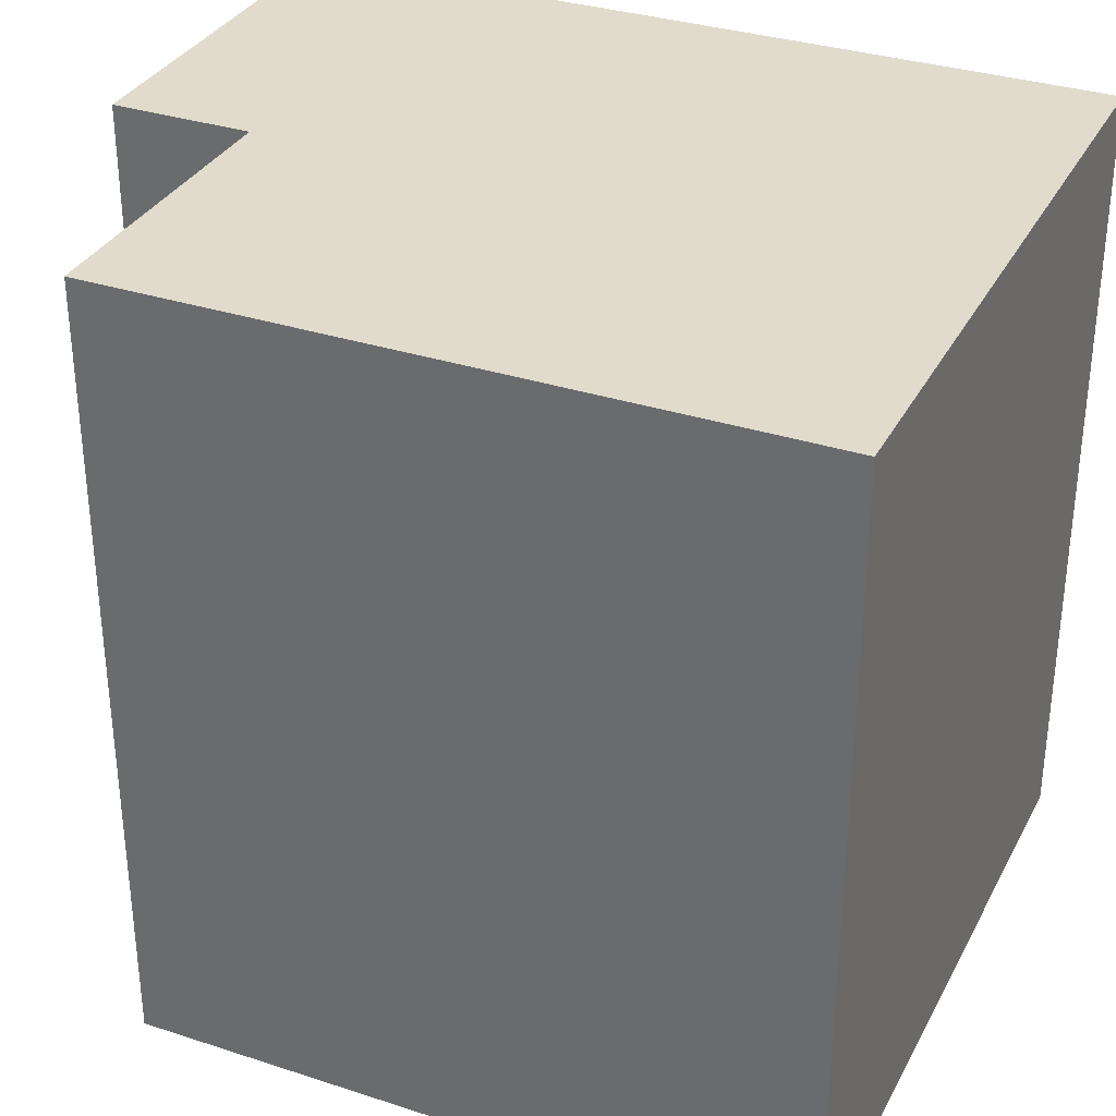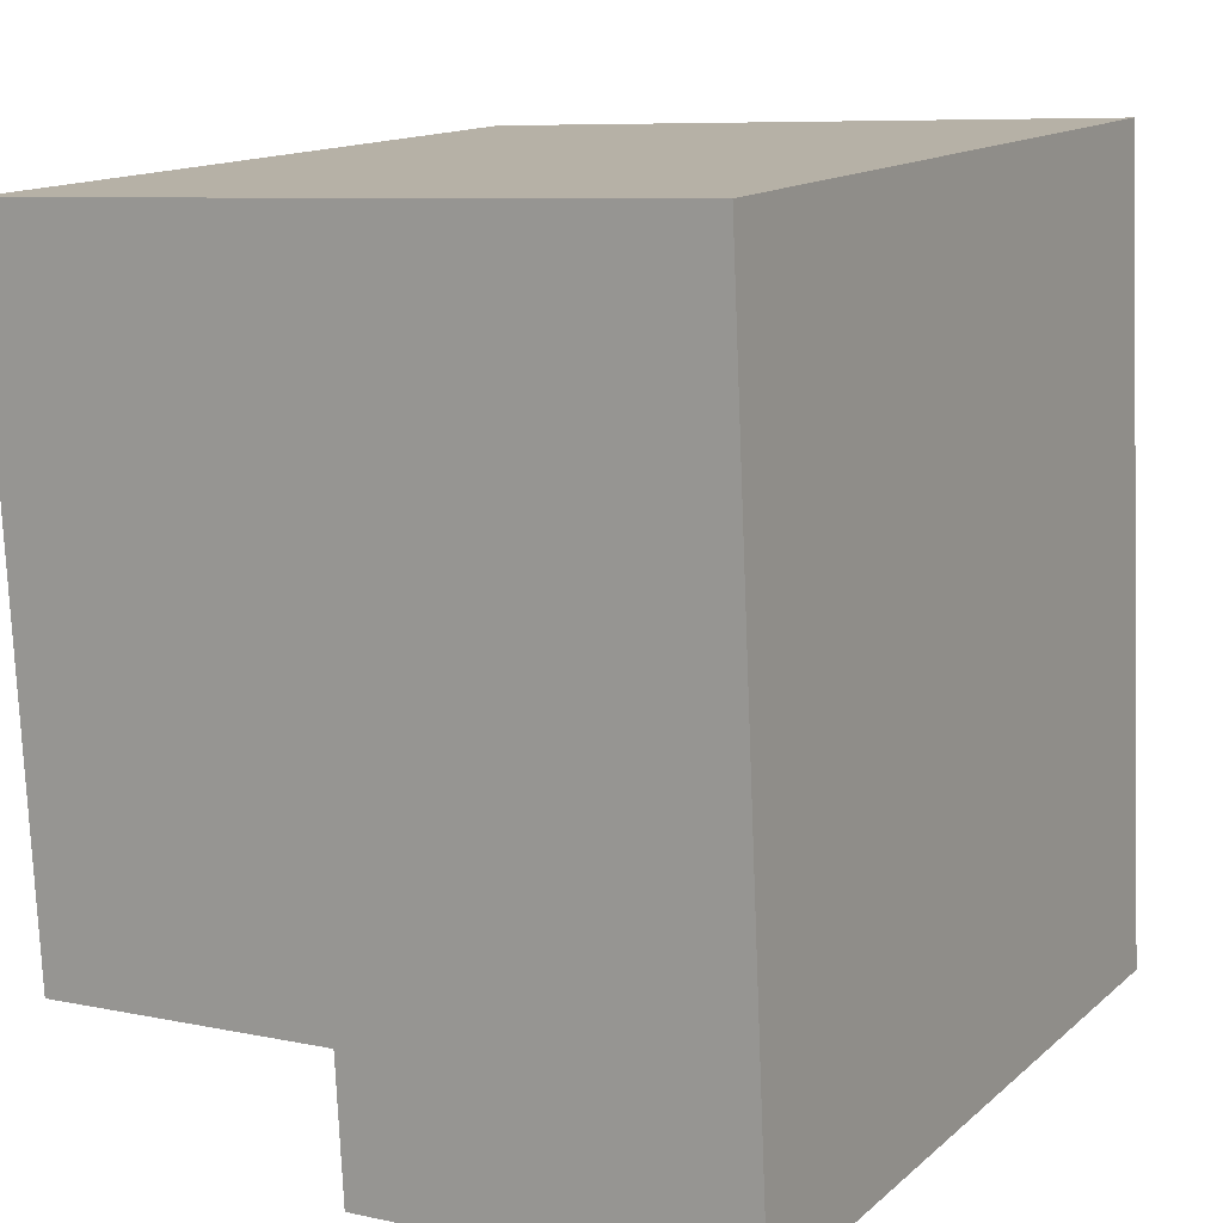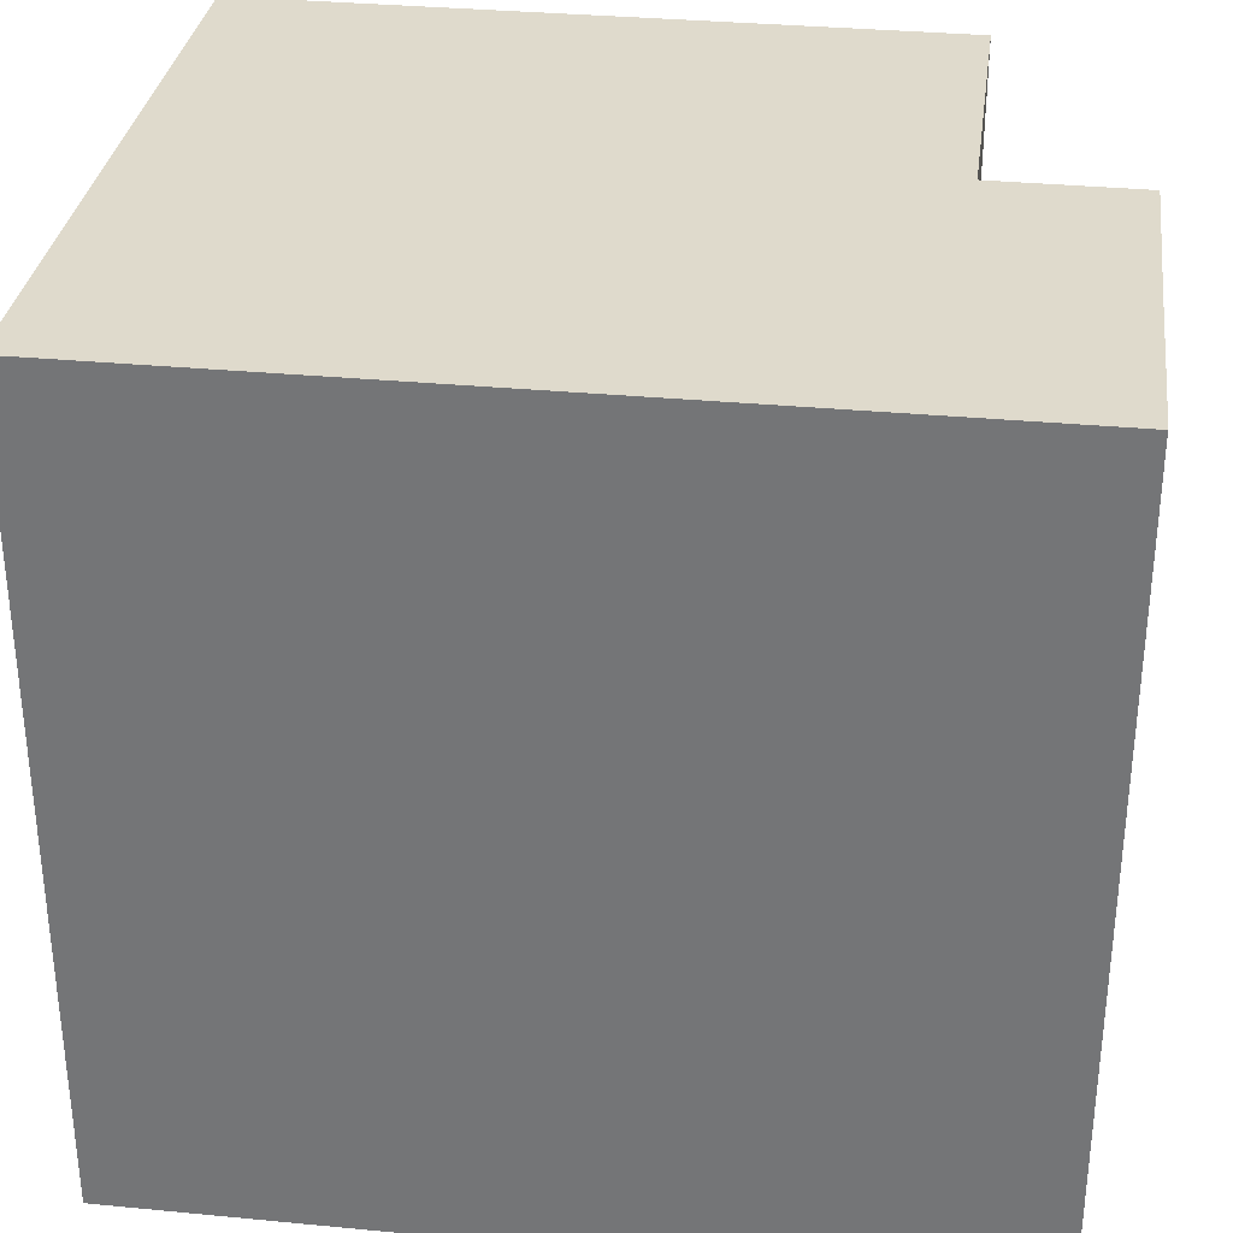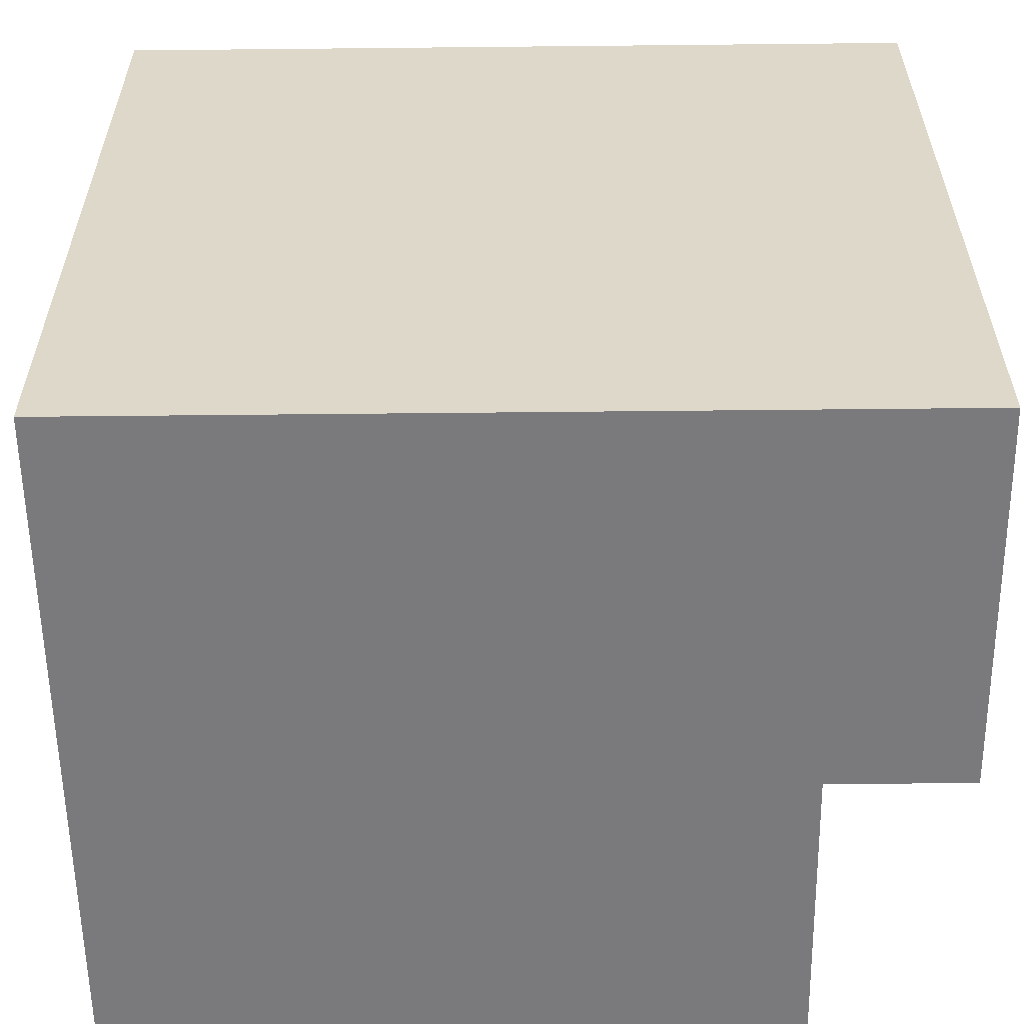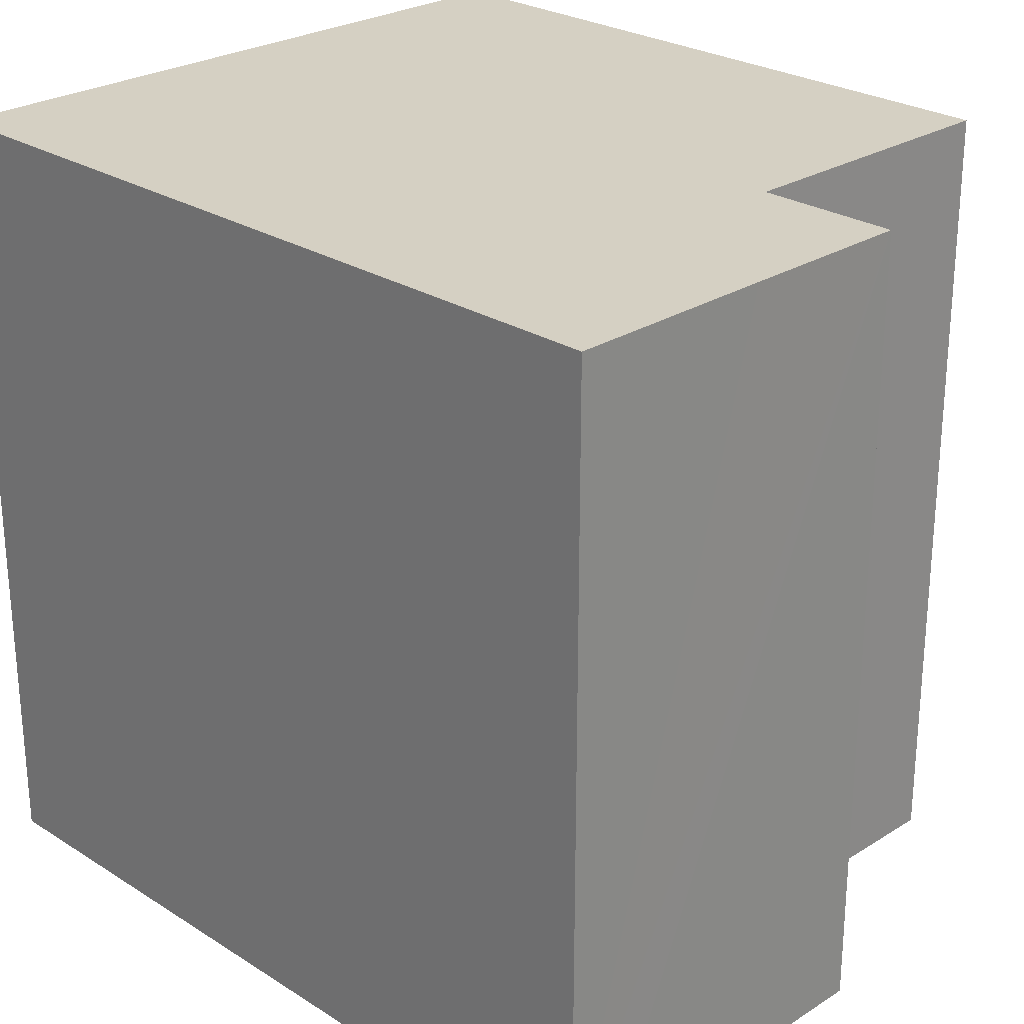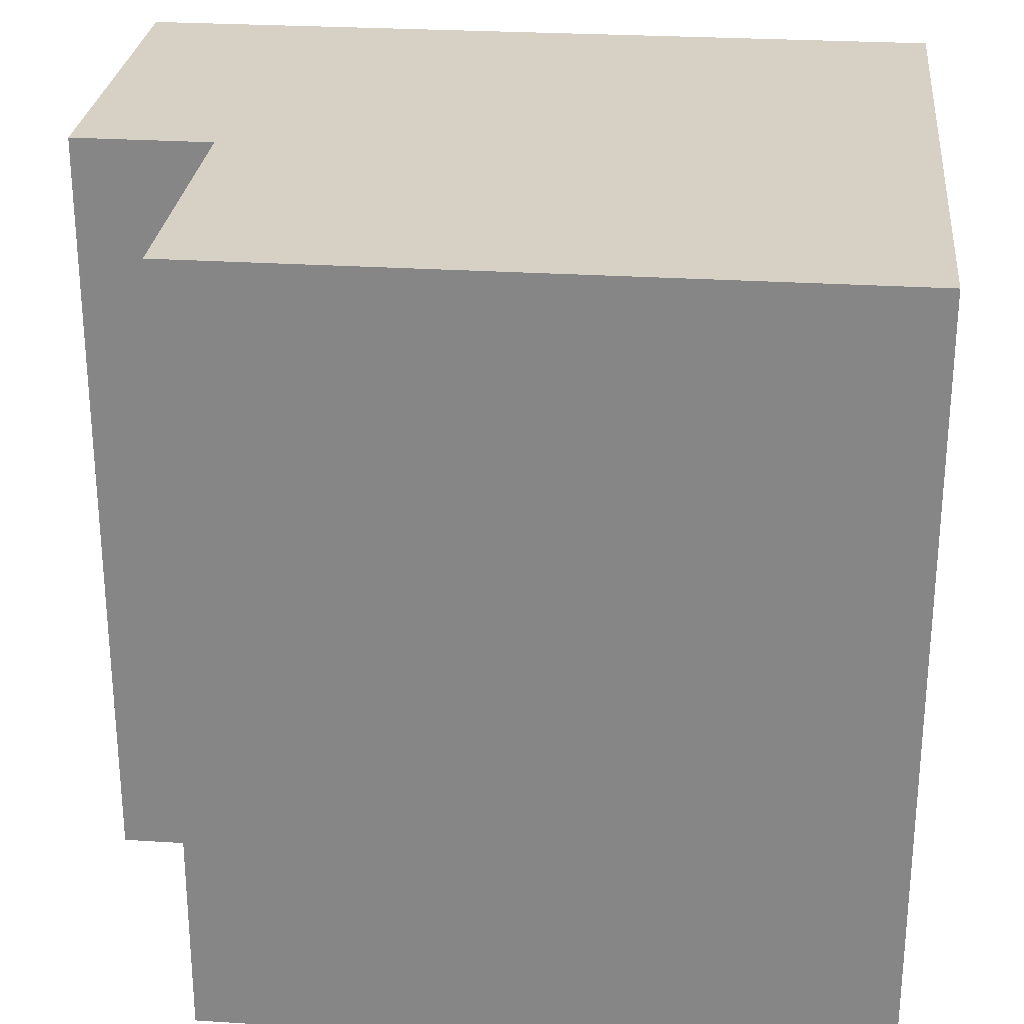
<metadata>
{"format":"obj","ext":"obj","renderer":"f3d","projection":"perspective","resolution":1024,"background":"white","views":[{"elev":33.2,"azim":-68.7,"up":"+Y"},{"elev":14.0,"azim":29.7,"up":"+Z"},{"elev":32.4,"azim":94.9,"up":"+Y"},{"elev":-58.2,"azim":87.9,"up":"+Y"},{"elev":26.0,"azim":132.3,"up":"+Y"},{"elev":27.0,"azim":-87.2,"up":"+Y"}]}
</metadata>
<code>
v  7.99 9.29 0.411
v  0.393 9.29 -7.904
v  0 9.29 5.688e-16
v  3.879 9.29 -7.729
v  3.961 9.29 -9.335
v  3.962 9.29 -9.364
v  5.999 9.29 -9.267
v  6.154 9.29 -9.26
v  7.863 9.29 -9.185
v  7.987 9.29 -9.179
v  8.442 9.29 -9.157
v  3.962 5.734e-16 -9.364
v  3.879 4.733e-16 -7.729
v  3.961 5.716e-16 -9.335
v  0.393 4.84e-16 -7.904
v  0 0 0
v  8.442 5.607e-16 -9.157
v  7.863 5.624e-16 -9.185
v  7.987 5.621e-16 -9.179
v  6.154 5.67e-16 -9.26
v  5.999 5.674e-16 -9.267
v  7.99 -2.517e-17 0.411
g defaultobject
f 1 2 3
f 2 1 4
f 4 1 5
f 5 1 6
f 6 1 7
f 7 1 8
f 8 1 9
f 9 1 10
f 10 1 11
f 12 5 6
f 5 12 4
f 4 12 13
f 13 12 14
f 15 3 2
f 3 15 16
f 13 2 4
f 2 13 15
f 17 10 11
f 10 17 9
f 9 17 8
f 8 17 7
f 7 17 6
f 6 17 18
f 6 18 12
f 18 17 19
f 12 18 20
f 12 20 21
f 16 1 3
f 1 16 22
f 22 11 1
f 11 22 17
f 15 22 16
f 22 15 13
f 22 13 17
f 17 13 14
f 17 14 20
f 20 14 21
f 21 14 12
f 17 20 19
f 19 20 18

</code>
